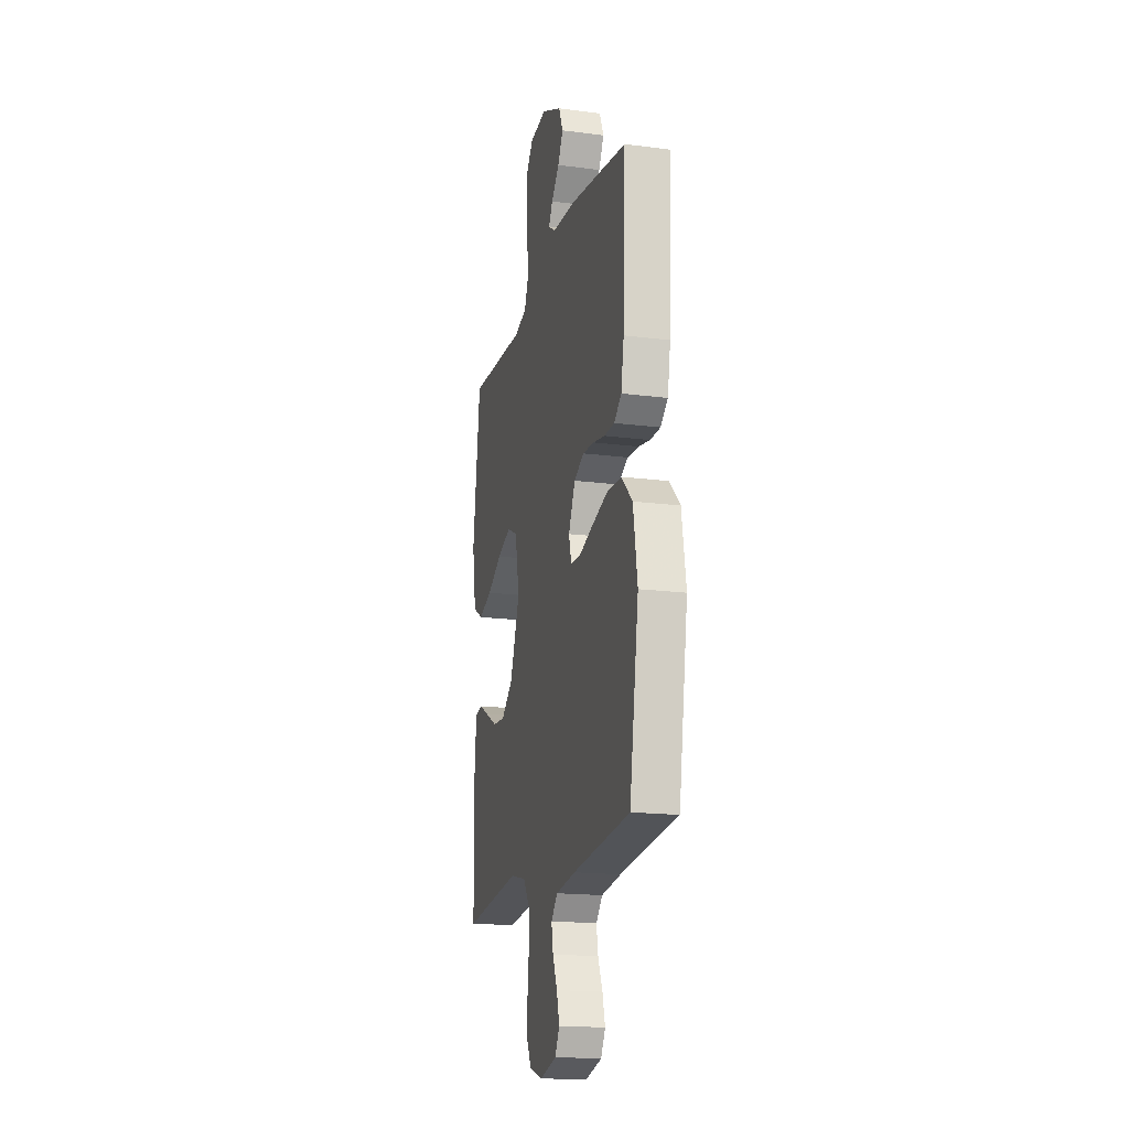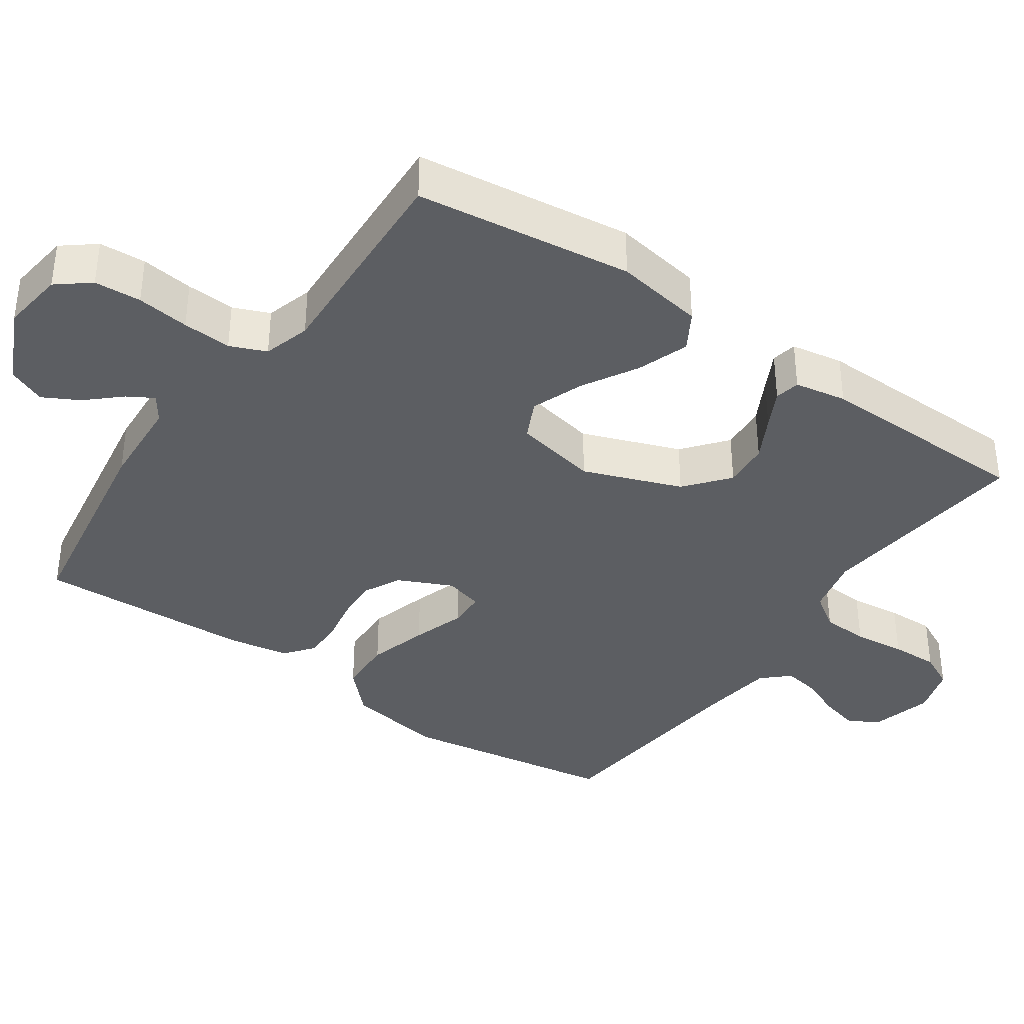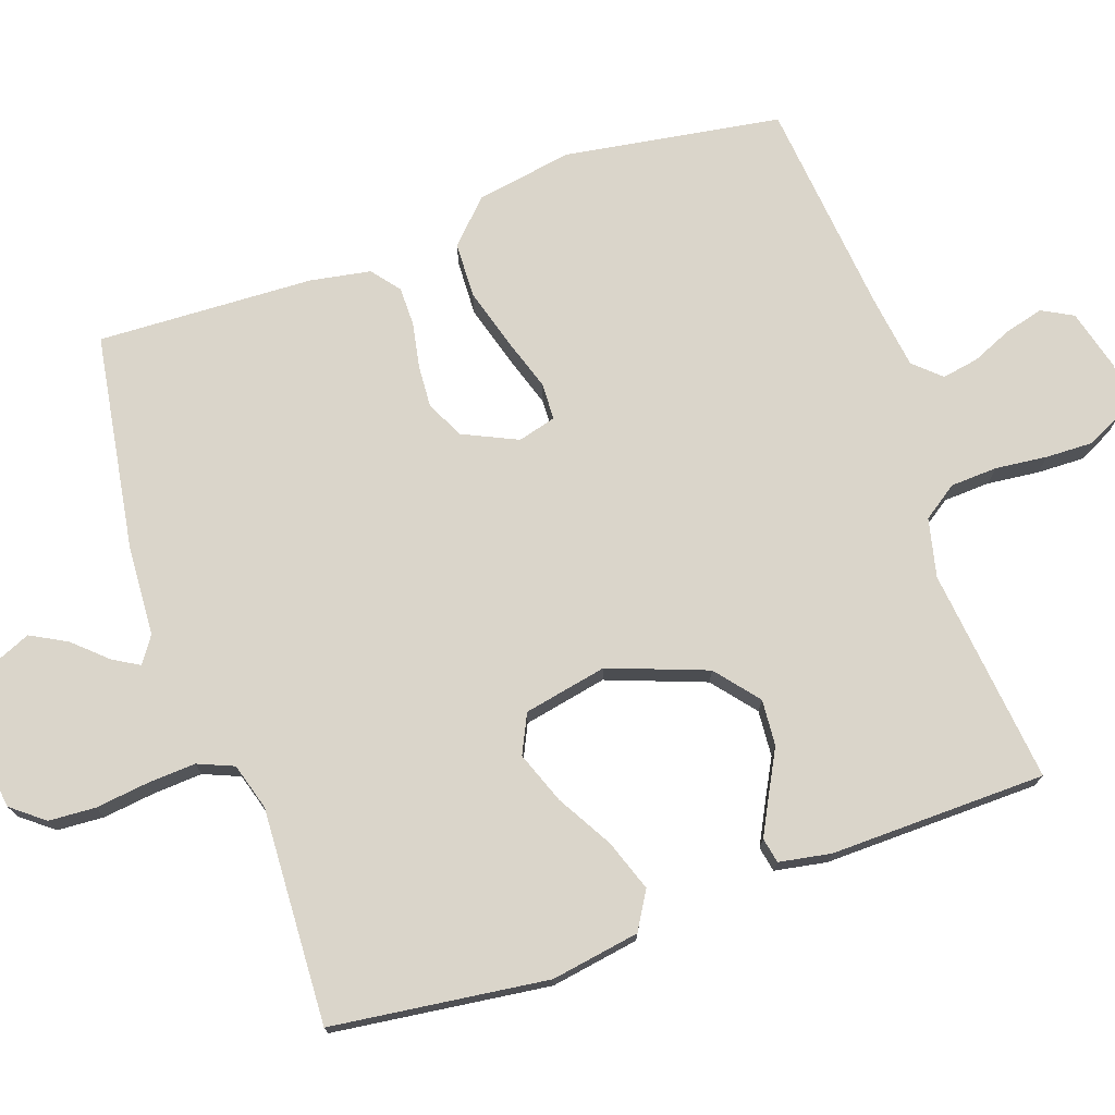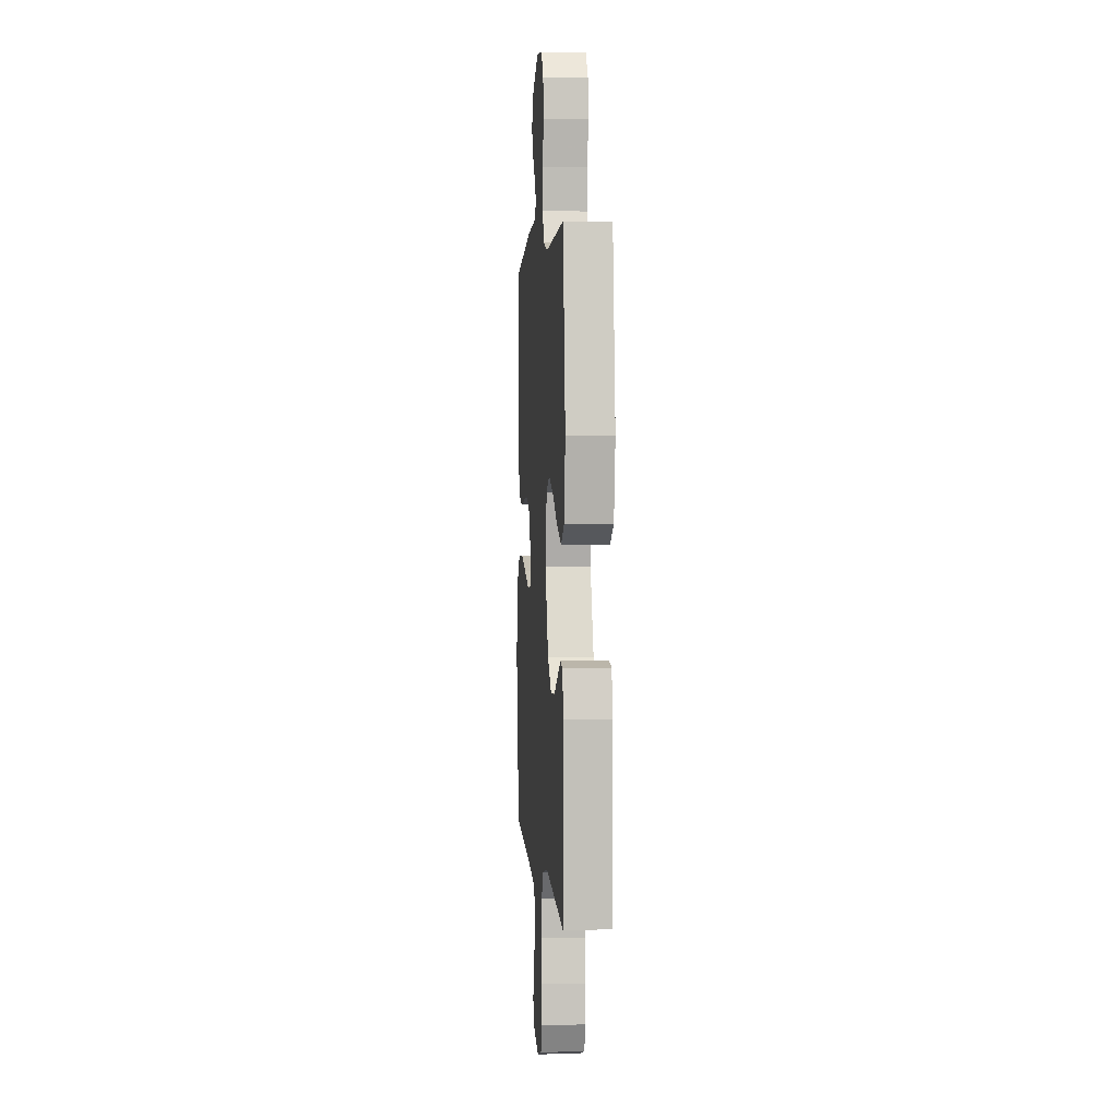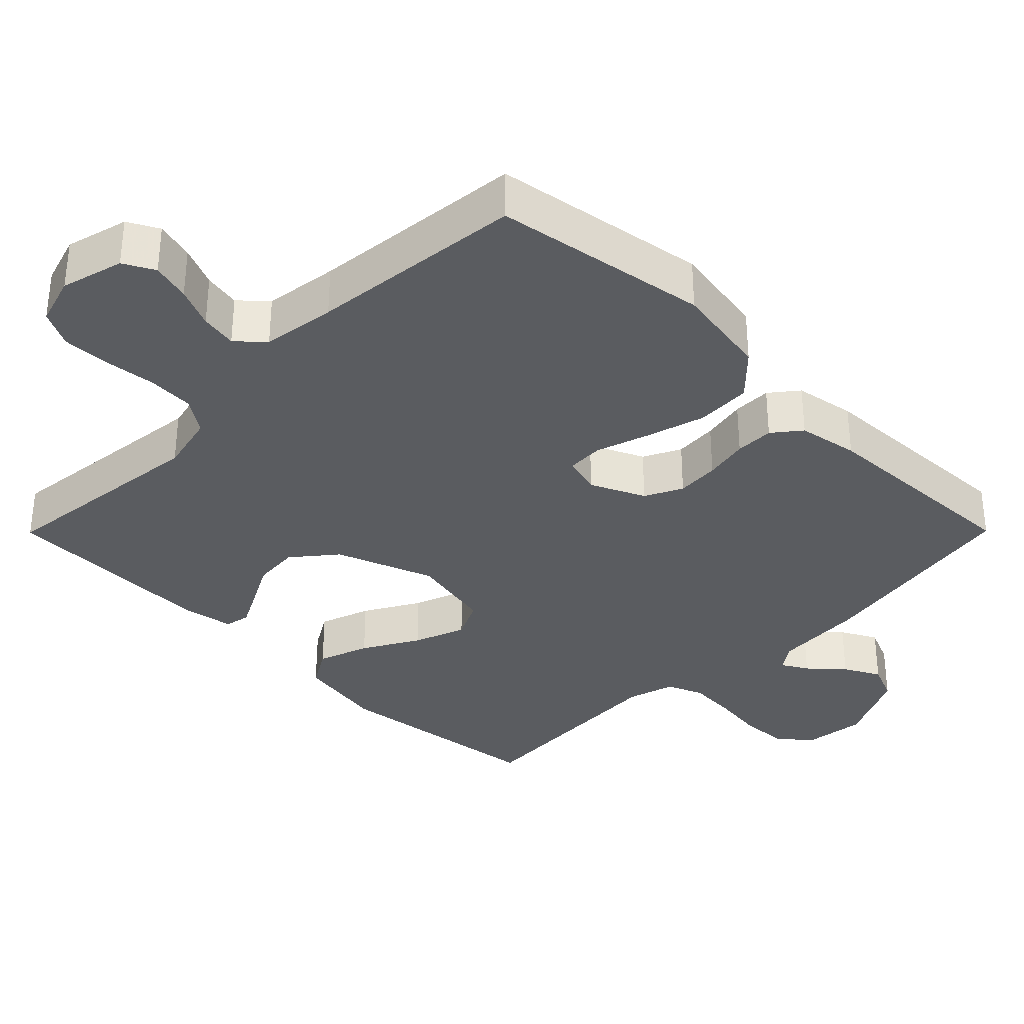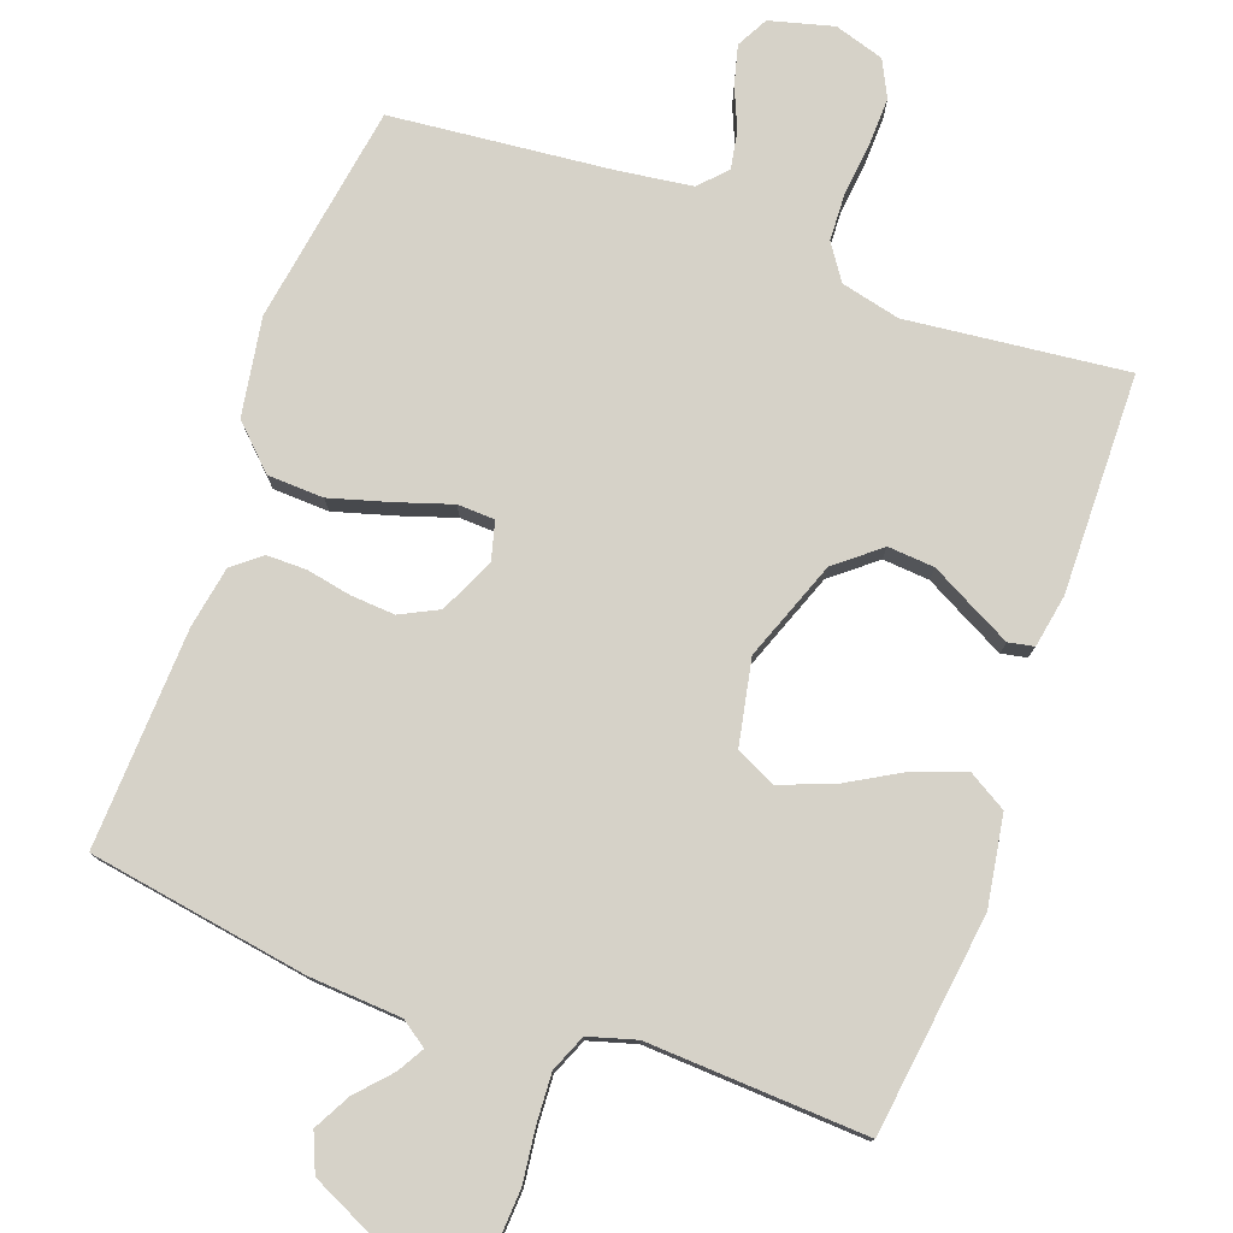
<metadata>
{"format":"obj","ext":"obj","renderer":"f3d","projection":"perspective","resolution":1024,"background":"white","views":[{"elev":-17.5,"azim":-104.3,"up":"+Z"},{"elev":-37.7,"azim":55.1,"up":"+Y"},{"elev":74.3,"azim":70.7,"up":"+Y"},{"elev":2.6,"azim":85.4,"up":"+Z"},{"elev":-34.4,"azim":-134.8,"up":"+Y"},{"elev":78.0,"azim":19.9,"up":"+Y"}]}
</metadata>
<code>
v -0.5 0.07 0.5
v -0.2 0.07 0.549
v -0.074 0.07 0.557
v -0.038 0.07 0.582
v -0.059 0.07 0.618
v -0.101 0.07 0.664
v -0.128 0.07 0.714
v -0.106 0.07 0.766
v 0 0.07 0.816
v 0.087 0.07 0.805
v 0.123 0.07 0.76
v 0.127 0.07 0.695
v 0.118 0.07 0.622
v 0.114 0.07 0.554
v 0.135 0.07 0.504
v 0.2 0.07 0.485
v 0.5 0.07 0.5
v 0.539 0.07 0.2
v 0.519 0.07 0.077
v 0.467 0.07 0.046
v 0.396 0.07 0.071
v 0.319 0.07 0.115
v 0.247 0.07 0.142
v 0.193 0.07 0.116
v 0.17 0.07 0
v 0.221 0.07 -0.136
v 0.281 0.07 -0.185
v 0.345 0.07 -0.18
v 0.405 0.07 -0.148
v 0.457 0.07 -0.121
v 0.492 0.07 -0.128
v 0.505 0.07 -0.2
v 0.5 0.07 -0.5
v 0.2 0.07 -0.467
v 0.119 0.07 -0.486
v 0.086 0.07 -0.534
v 0.083 0.07 -0.599
v 0.091 0.07 -0.671
v 0.093 0.07 -0.737
v 0.068 0.07 -0.787
v 0 0.07 -0.808
v -0.087 0.07 -0.785
v -0.11 0.07 -0.742
v -0.096 0.07 -0.688
v -0.072 0.07 -0.632
v -0.063 0.07 -0.581
v -0.097 0.07 -0.544
v -0.2 0.07 -0.53
v -0.5 0.07 -0.5
v -0.548 0.07 -0.2
v -0.526 0.07 -0.066
v -0.469 0.07 -0.01
v -0.392 0.07 -0.007
v -0.309 0.07 -0.031
v -0.235 0.07 -0.055
v -0.184 0.07 -0.053
v -0.17 0.07 0
v -0.205 0.07 0.075
v -0.257 0.07 0.101
v -0.317 0.07 0.097
v -0.379 0.07 0.085
v -0.433 0.07 0.085
v -0.472 0.07 0.116
v -0.487 0.07 0.2
v -0.5 0 0.5
v -0.2 0 0.549
v -0.074 0 0.557
v -0.038 0 0.582
v -0.059 0 0.618
v -0.101 0 0.664
v -0.128 0 0.714
v -0.106 0 0.766
v 0 0 0.816
v 0.087 0 0.805
v 0.123 0 0.76
v 0.127 0 0.695
v 0.118 0 0.622
v 0.114 0 0.554
v 0.135 0 0.504
v 0.2 0 0.485
v 0.5 0 0.5
v 0.539 0 0.2
v 0.519 0 0.077
v 0.467 0 0.046
v 0.396 0 0.071
v 0.319 0 0.115
v 0.247 0 0.142
v 0.193 0 0.116
v 0.17 0 0
v 0.221 0 -0.136
v 0.281 0 -0.185
v 0.345 0 -0.18
v 0.405 0 -0.148
v 0.457 0 -0.121
v 0.492 0 -0.128
v 0.505 0 -0.2
v 0.5 0 -0.5
v 0.2 0 -0.467
v 0.119 0 -0.486
v 0.086 0 -0.534
v 0.083 0 -0.599
v 0.091 0 -0.671
v 0.093 0 -0.737
v 0.068 0 -0.787
v 0 0 -0.808
v -0.087 0 -0.785
v -0.11 0 -0.742
v -0.096 0 -0.688
v -0.072 0 -0.632
v -0.063 0 -0.581
v -0.097 0 -0.544
v -0.2 0 -0.53
v -0.5 0 -0.5
v -0.548 0 -0.2
v -0.526 0 -0.066
v -0.469 0 -0.01
v -0.392 0 -0.007
v -0.309 0 -0.031
v -0.235 0 -0.055
v -0.184 0 -0.053
v -0.17 0 0
v -0.205 0 0.075
v -0.257 0 0.101
v -0.317 0 0.097
v -0.379 0 0.085
v -0.433 0 0.085
v -0.472 0 0.116
v -0.487 0 0.2
f 1 2 3
f 64 1 3
f 63 64 3
f 62 63 3
f 61 62 3
f 60 61 3
f 59 60 3 4
f 58 59 4
f 57 58 4
f 53 54 55
f 52 53 55
f 51 52 55
f 50 51 55
f 49 50 55
f 48 49 55
f 47 48 55 56
f 46 47 56 57
f 43 44 45
f 42 43 45
f 41 42 45
f 40 41 45
f 39 40 45
f 38 39 45
f 37 38 45
f 36 37 45 46
f 46 57 4
f 36 46 4
f 35 36 4
f 32 33 34
f 31 32 34
f 30 31 34
f 29 30 34
f 28 29 34
f 27 28 34 35
f 20 21 22
f 19 20 22
f 18 19 22
f 17 18 22
f 16 17 22
f 15 16 22 23
f 14 15 23 24
f 11 12 13
f 10 11 13
f 9 10 13
f 8 9 13
f 7 8 13
f 6 7 13
f 5 6 13
f 4 5 13 14
f 26 27 35
f 25 26 35
f 25 35 4 14
f 14 24 25
f 67 66 65
f 67 65 128
f 67 128 127
f 67 127 126
f 67 126 125
f 67 125 124
f 68 67 124 123
f 68 123 122
f 68 122 121
f 119 118 117
f 119 117 116
f 119 116 115
f 119 115 114
f 119 114 113
f 119 113 112
f 120 119 112 111
f 121 120 111 110
f 109 108 107
f 109 107 106
f 109 106 105
f 109 105 104
f 109 104 103
f 109 103 102
f 109 102 101
f 110 109 101 100
f 68 121 110
f 68 110 100
f 68 100 99
f 98 97 96
f 98 96 95
f 98 95 94
f 98 94 93
f 98 93 92
f 99 98 92 91
f 86 85 84
f 86 84 83
f 86 83 82
f 86 82 81
f 86 81 80
f 87 86 80 79
f 88 87 79 78
f 77 76 75
f 77 75 74
f 77 74 73
f 77 73 72
f 77 72 71
f 77 71 70
f 77 70 69
f 78 77 69 68
f 99 91 90
f 99 90 89
f 78 68 99 89
f 89 88 78
f 1 65 66 2
f 2 66 67 3
f 3 67 68 4
f 4 68 69 5
f 5 69 70 6
f 6 70 71 7
f 7 71 72 8
f 8 72 73 9
f 9 73 74 10
f 10 74 75 11
f 11 75 76 12
f 12 76 77 13
f 13 77 78 14
f 14 78 79 15
f 15 79 80 16
f 16 80 81 17
f 17 81 82 18
f 18 82 83 19
f 19 83 84 20
f 20 84 85 21
f 21 85 86 22
f 22 86 87 23
f 23 87 88 24
f 24 88 89 25
f 25 89 90 26
f 26 90 91 27
f 27 91 92 28
f 28 92 93 29
f 29 93 94 30
f 30 94 95 31
f 31 95 96 32
f 32 96 97 33
f 33 97 98 34
f 34 98 99 35
f 35 99 100 36
f 36 100 101 37
f 37 101 102 38
f 38 102 103 39
f 39 103 104 40
f 40 104 105 41
f 41 105 106 42
f 42 106 107 43
f 43 107 108 44
f 44 108 109 45
f 45 109 110 46
f 46 110 111 47
f 47 111 112 48
f 48 112 113 49
f 49 113 114 50
f 50 114 115 51
f 51 115 116 52
f 52 116 117 53
f 53 117 118 54
f 54 118 119 55
f 55 119 120 56
f 56 120 121 57
f 57 121 122 58
f 58 122 123 59
f 59 123 124 60
f 60 124 125 61
f 61 125 126 62
f 62 126 127 63
f 63 127 128 64
f 64 128 65 1

</code>
